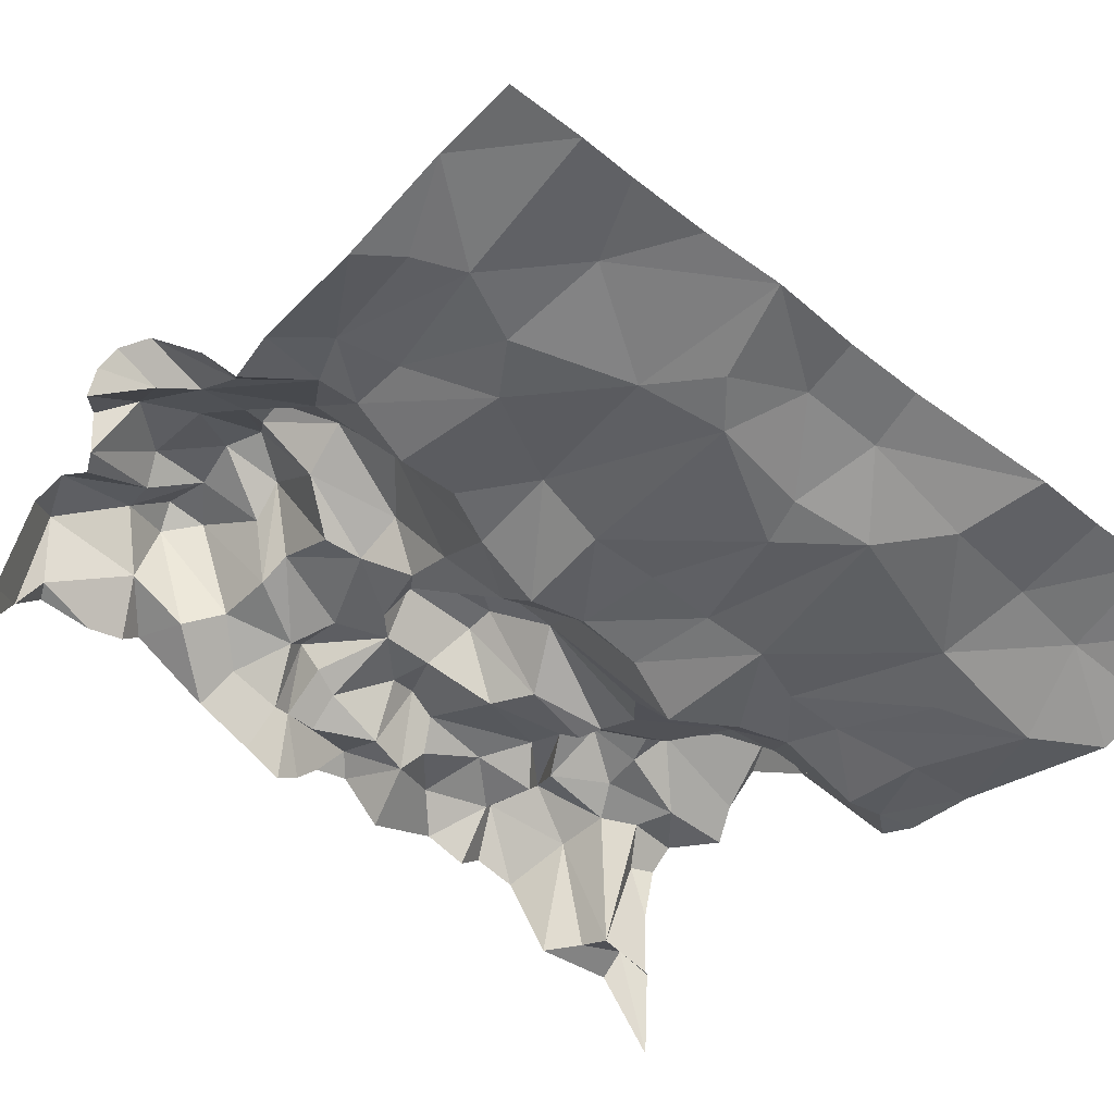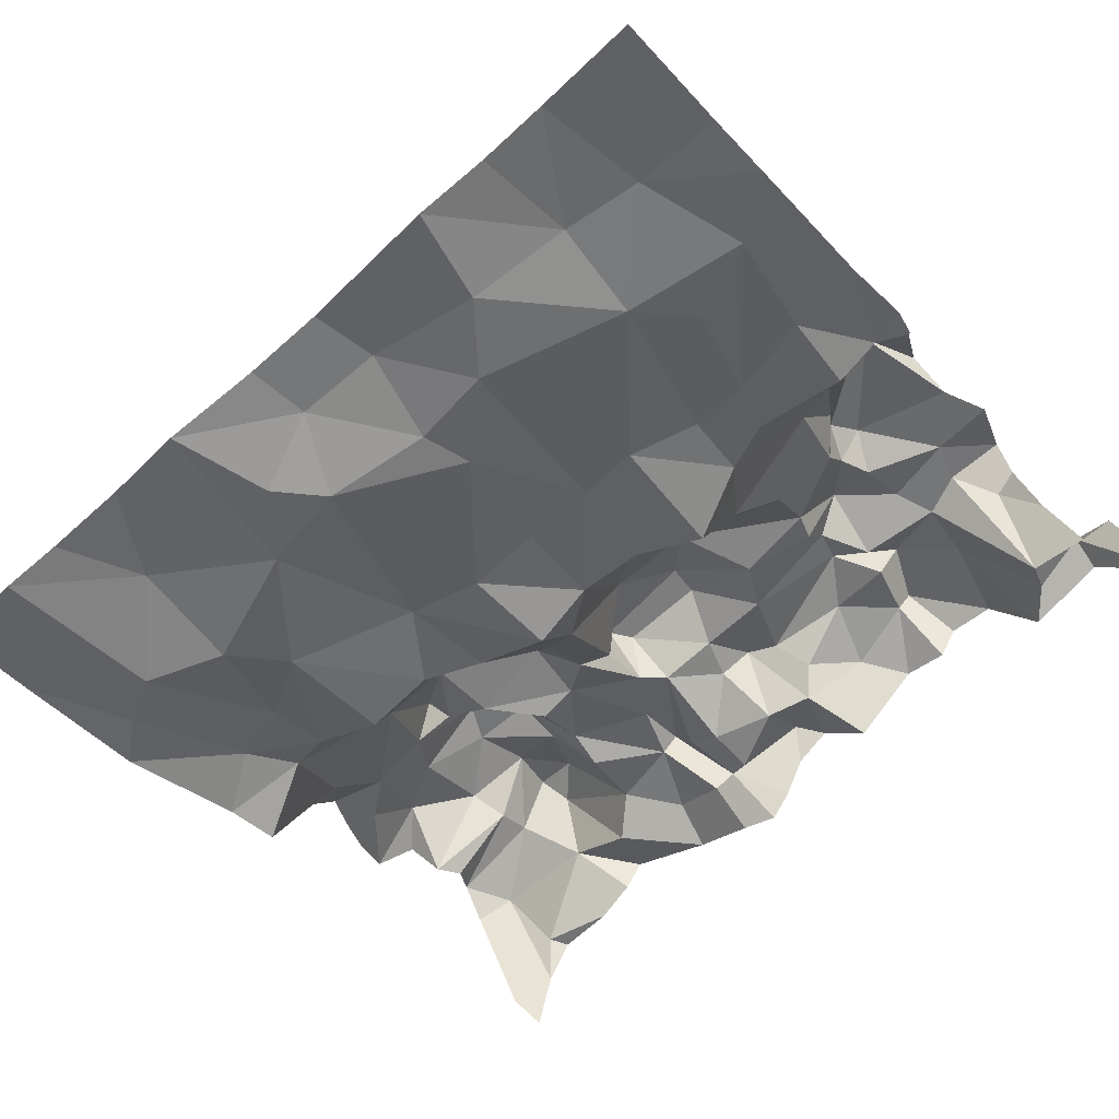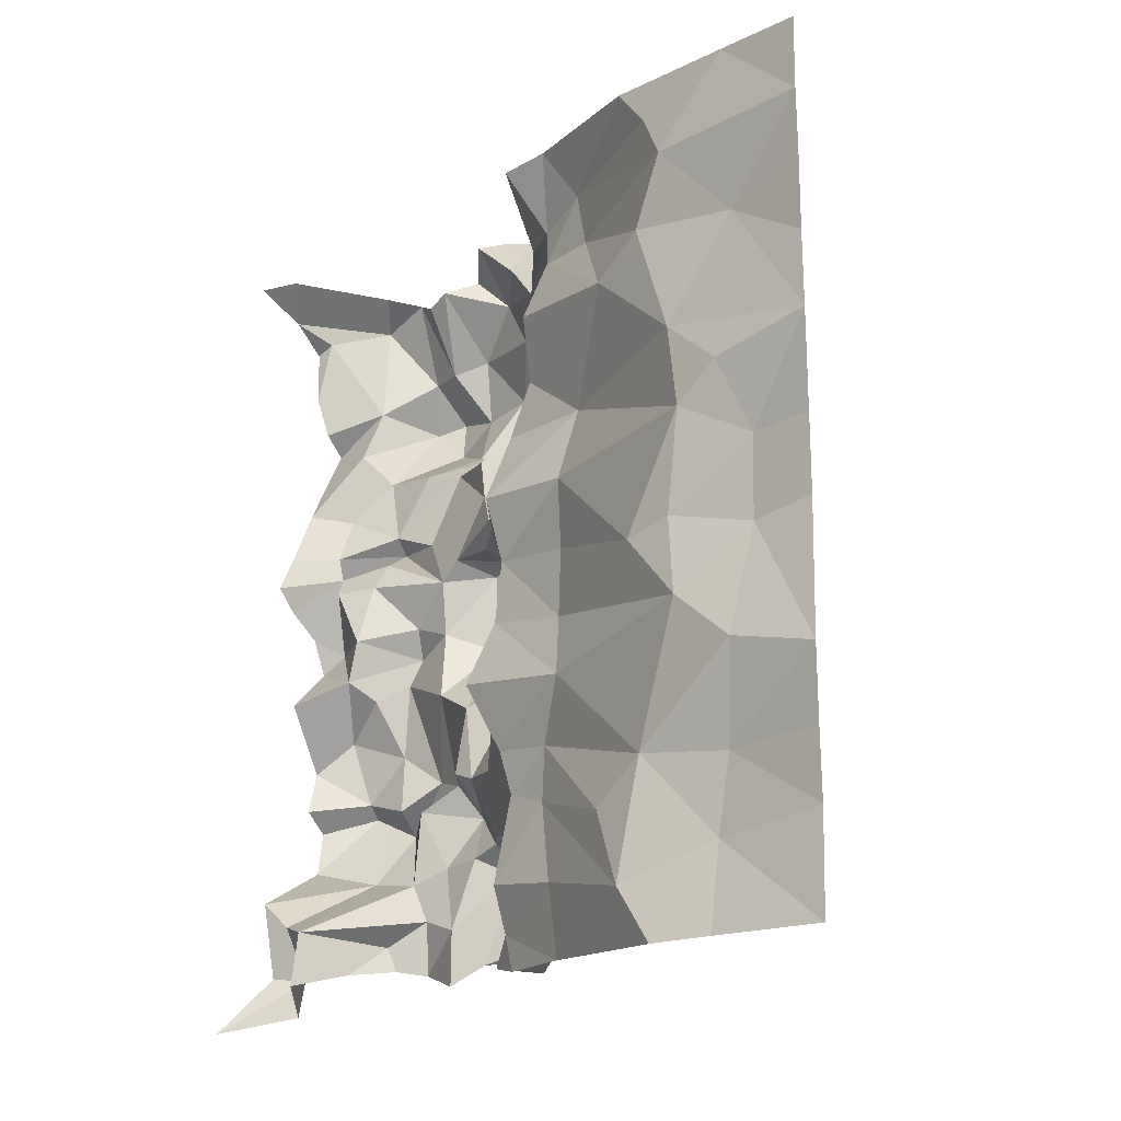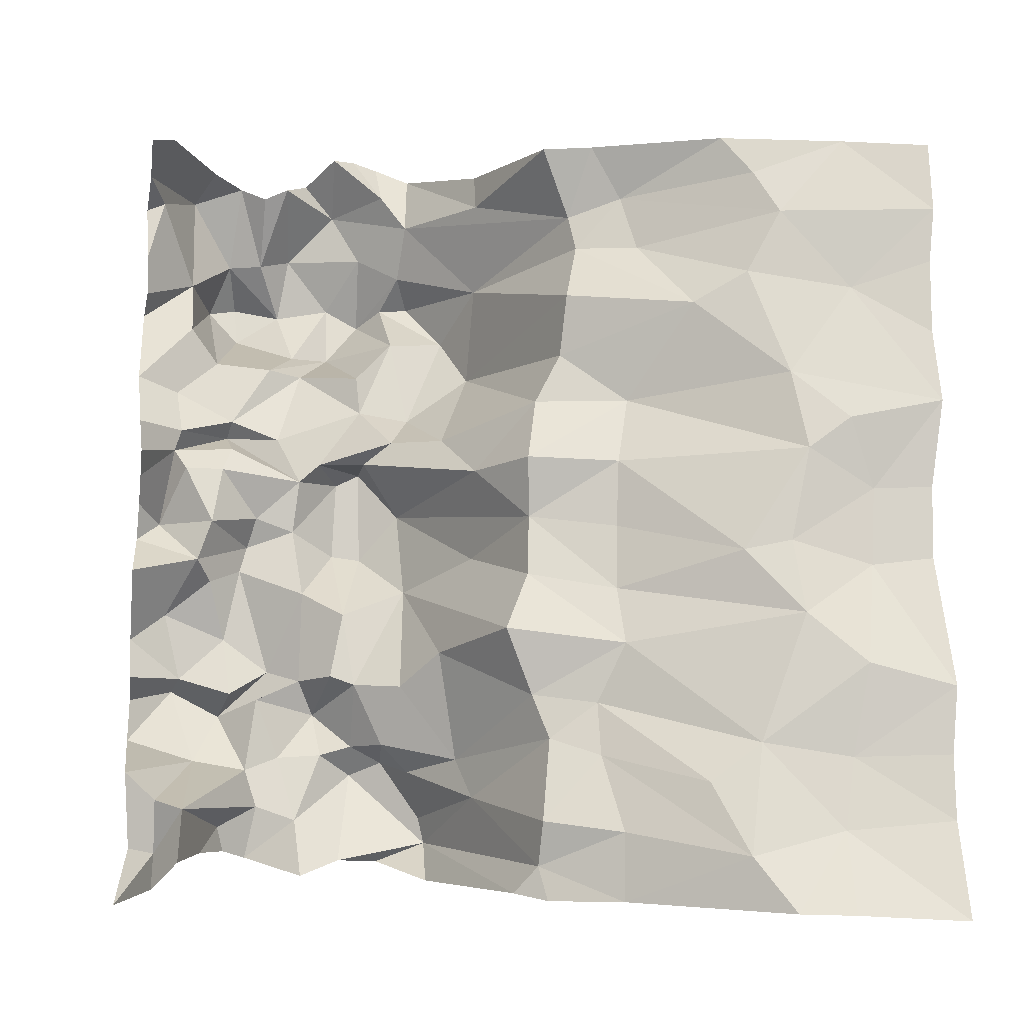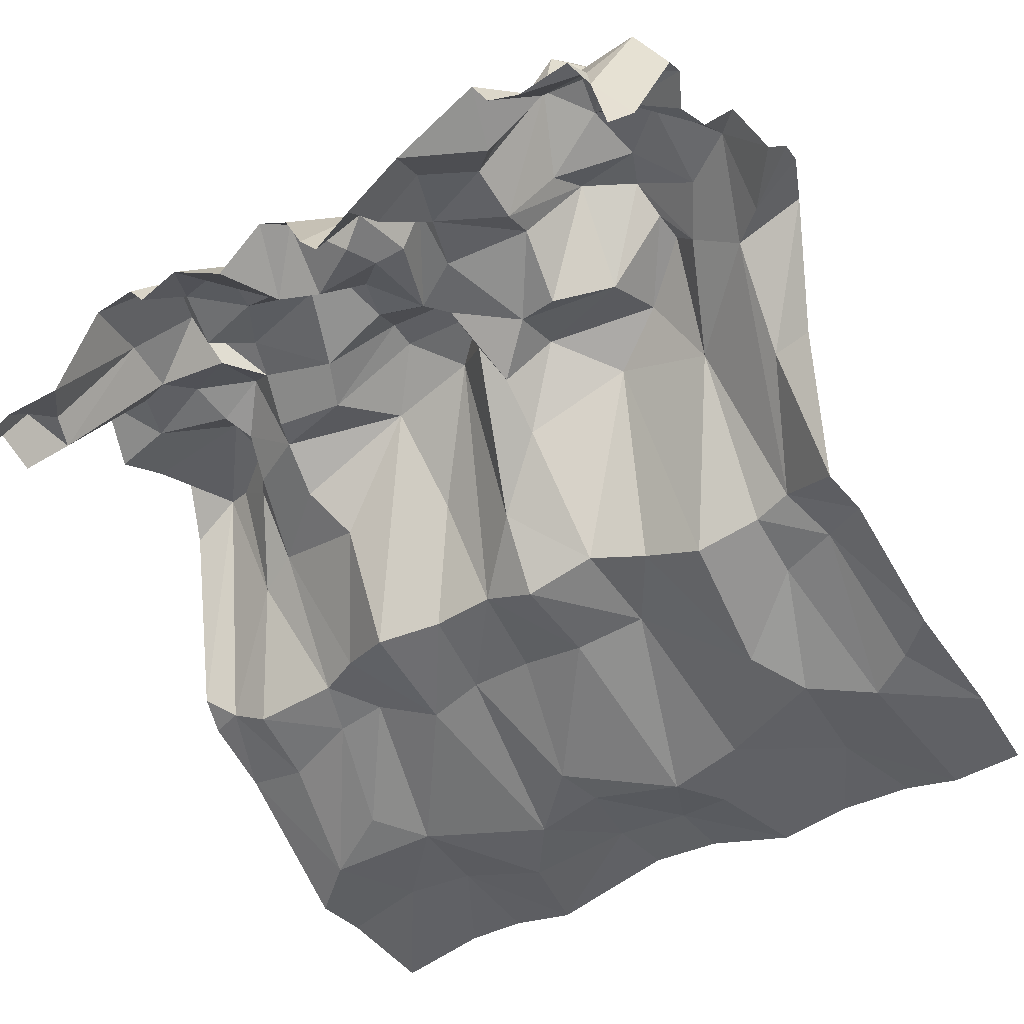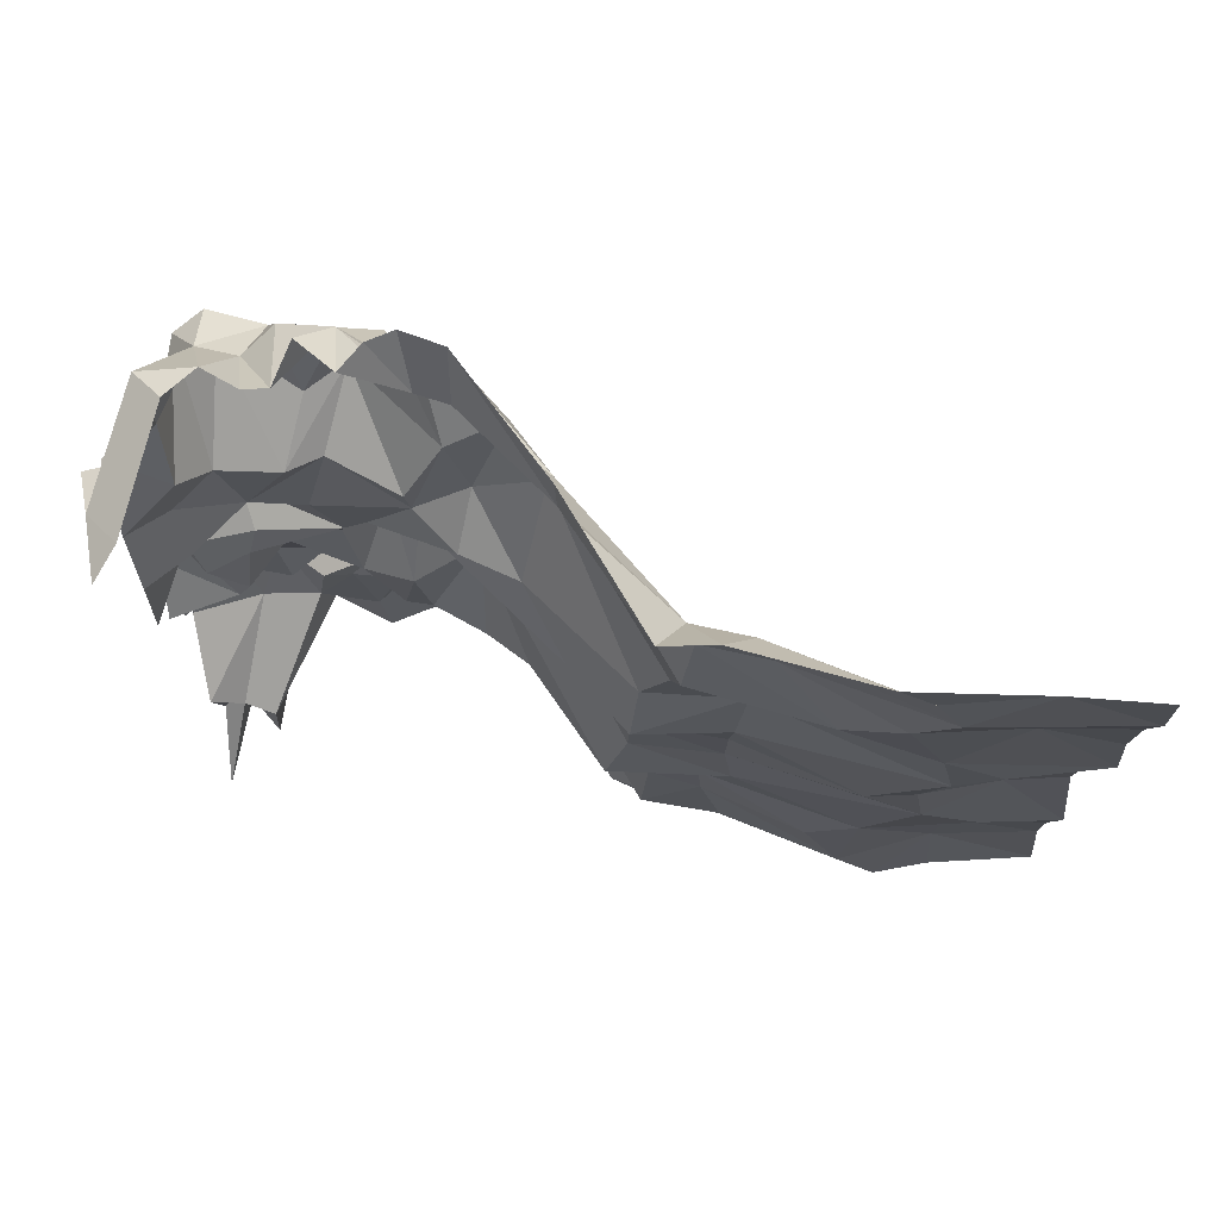
<metadata>
{"format":"obj","ext":"obj","renderer":"f3d","projection":"perspective","resolution":1024,"background":"white","views":[{"elev":-64.3,"azim":52.6,"up":"+Y"},{"elev":-61.6,"azim":133.1,"up":"+Y"},{"elev":-20.2,"azim":33.7,"up":"+Z"},{"elev":-15.4,"azim":-10.1,"up":"+Z"},{"elev":-37.4,"azim":-53.2,"up":"+Y"},{"elev":77.1,"azim":-10.6,"up":"+Z"}]}
</metadata>
<code>
o Plane
v -1.013 0.638 1.136
v 0.9759 0.05582 1.019
v -1.028 0.6018 -0.9286
v -1.011 1 0.7579
v 0.9685 0.07199 -0.5821
v -0.4904 0.9314 1.243
v -0.4608 0.9902 0.2845
v -1.009 0.887 0.8934
v 0.7606 0.1096 1.036
v 0.9698 0.07402 -0.7438
v -0.7446 0.9616 -0.7447
v -1.014 0.837 -0.01819
v -1.011 0.8087 0.391
v 0.979 0.0504 -0.4156
v -0.7486 1.016 1.167
v 0.9702 0.06876 0.6993
v 0.5956 0.1251 -0.0451
v -0.1758 0.9442 0.7034
v 0.6194 0.1029 -0.2333
v 0.5072 0.1508 0.6733
v 0.9833 0.03992 -0.9872
v -0.8718 0.6936 -0.8099
v -1.005 0.948 0.09474
v -0.6215 0.9539 1.15
v -0.01765 0.3804 -0.4093
v -0.4852 1.153 0.8594
v -0.6839 1.017 -0.7537
v -0.3637 0.993 1.246
v 0.1957 0.2968 -0.9299
v -1.01 0.9396 -0.186
v -1.004 0.8074 0.236
v -0.8259 0.9628 1.188
v -0.9953 0.7725 -0.7669
v -0.4672 1.006 0.08347
v -0.1627 0.6982 -0.5259
v 0.4782 0.1461 -0.06908
v 0.1445 0.315 -0.5683
v -0.5577 0.8819 -0.05497
v -0.7623 0.9465 -0.6829
v -0.8309 0.9801 -0.5033
v -0.264 1.045 0.8382
v -0.1077 0.7747 0.8047
v -0.877 1.018 0.8643
v -0.7581 0.9055 0.3521
v 0.6396 0.09716 0.1899
v -0.4119 0.8624 0.4604
v -0.2698 0.8604 -0.5364
v -0.1169 0.8401 0.5649
v -0.3224 0.9166 0.6845
v -0.8797 1.045 1.125
v -0.6386 1.001 -0.2506
v -0.9331 0.8034 -0.8672
v 0.01057 0.344 1.058
v 0.02105 0.3799 -0.922
v -0.02285 0.3901 0.05642
v -0.4418 0.928 -0.7663
v -0.5621 1.03 1.195
v -1.005 0.9666 -0.3458
v 0.9685 0.07232 0.5085
v 0.3743 0.1985 0.5971
v -0.4801 0.8432 -0.2869
v -1.005 0.9307 0.8006
v -0.2756 0.9575 1.199
v -0.003771 0.3957 0.3686
v 0.1917 0.3182 0.02303
v -1.005 0.7493 0.2905
v -0.2163 0.8565 -0.8229
v 0.7109 0.07328 -0.9756
v -1.011 0.7475 -0.5746
v 0.9791 0.04795 0.8364
v -0.7652 1.063 -0.3662
v 0.1395 0.3312 -0.4333
v -0.02921 0.3728 -0.09929
v 0.001177 0.3349 -0.7324
v -0.7409 0.9647 -0.3202
v -0.7233 0.9661 0.02028
v -0.7692 1.129 0.9677
v -0.8976 0.8675 0.3867
v -0.7681 0.9964 0.4085
v 0.7454 0.07924 0.2702
v -0.2768 0.8881 0.4511
v -0.2075 0.6877 0.3391
v -0.2096 0.9478 -0.7124
v -1.016 0.8935 1.034
v -0.8094 0.844 -0.7653
v -0.1222 0.6809 1.108
v 0.9575 0.0982 0.1021
v -1.019 0.8893 0.5424
v 0.4509 0.1736 1.049
v -0.3356 0.9669 -0.7619
v -0.6826 0.9722 1.126
v -0.08867 0.3431 -0.248
v -1.007 0.952 -0.4572
v -0.5178 0.889 0.3136
v -0.8933 1.063 -0.3019
v 0.507 0.1394 -0.5547
v -0.5413 0.9194 -0.8104
v -0.4293 0.9753 1.258
v 0.02433 0.3669 -0.5211
v -1.008 0.9065 -0.2954
v 0.05942 0.3841 0.4953
v -1.004 0.9023 0.1827
v 0.1362 0.322 1.064
v 0.9541 0.106 -0.0816
v -0.05616 0.4297 -0.8992
v -0.9515 0.7015 1.167
v -0.4826 1.134 0.6999
v -0.5546 0.9607 -0.2802
v 0.733 0.125 -0.5865
v -0.7593 0.9977 -0.1659
v -0.6825 0.945 0.1678
v -0.8044 0.9267 -0.01945
v -0.493 0.9519 -0.4824
v -0.7454 1.237 0.8753
v -0.8029 0.9748 0.6199
v 0.7723 0.1208 0.6341
v 0.257 0.3267 0.7884
v -0.4137 0.9304 -0.4603
v -0.3294 0.9535 -0.4983
v -0.3988 0.8561 0.3116
v 0.1948 0.302 0.1912
v 0.2273 0.3381 0.3658
v 0.2185 0.3497 0.9337
v 0.08947 0.4128 0.8956
v 0.1048 0.3881 0.7991
v 0.06972 0.339 0.647
v -0.6313 0.9286 0.3916
v -0.658 0.9483 0.6016
v -0.7578 0.9455 0.4427
v -0.5709 0.9717 0.5913
v -0.8827 0.8495 0.2768
v -0.6825 1.093 0.9649
v -0.9684 0.8894 1.055
v -0.877 0.9319 0.7045
v -0.121 0.6606 1.013
v -0.3564 0.9032 1.123
v -0.3378 1.064 0.8372
v -0.2988 0.9715 0.9051
v -0.3959 1.147 0.8106
v -0.6046 0.9843 -0.4873
v -0.6683 0.954 -0.3364
v -0.5111 1.013 -0.3627
v -0.9294 0.8223 -0.7719
v -0.583 0.9334 0.1303
v -0.7033 0.9955 0.09618
v -0.92 0.9814 -0.1062
v -0.1311 0.6511 0.004764
v -0.2811 0.8829 -0.0399
v -0.3918 0.9998 0.07423
v -0.3051 0.7387 -0.3291
v -0.001609 0.3862 -0.8368
v 0.7673 0.07605 -0.3602
v 0.2034 0.2823 -0.288
v 0.1919 0.2694 -0.7635
v -0.5582 0.9445 -0.6602
v -0.5853 1.089 0.6871
v -0.624 1.19 0.8422
v -0.5704 0.8991 0.2653
v -0.1432 0.518 0.2088
v -0.03334 0.3377 0.2013
v 0.7067 0.121 -0.7674
v -0.1264 0.654 -0.6309
v -0.2266 0.9387 -0.647
v -0.2959 0.9338 0.1856
v 0.8113 0.1213 0.09729
v -0.782 0.8763 0.285
v -0.6002 1.135 0.9987
v -0.7384 1.215 0.7699
v -0.6593 0.9749 -0.622
v -0.2173 0.6295 -0.2573
v 0.1889 0.314 -0.1416
v 0.8024 0.1292 -0.09951
v -0.4493 0.8453 -0.117
v -0.418 0.8275 -0.311
v -0.8079 0.8404 0.128
v -0.8641 0.7085 -0.6716
v -0.9335 0.7451 -0.6451
v -0.6929 0.9603 -0.527
v -0.4051 1.041 0.9798
v -0.4804 1.065 1.116
v -0.2878 0.8948 1.032
v -0.8194 1.206 0.8509
v -1.011 0.79 1.093
v -0.9134 0.9057 0.3398
v -0.9461 0.9629 0.1421
v -0.9114 0.9366 0.5168
v 0.5292 0.152 0.9496
v 0.9798 0.05359 0.3194
v -0.3334 0.7718 0.3516
v -0.4008 0.9728 0.3116
v -0.4227 0.8614 0.5618
v -0.4081 1.005 -0.5264
v -0.3425 0.8289 -0.4699
v 0.5669 0.07387 -0.9747
v 0.604 0.1196 0.3957
v 0.5893 0.1182 0.8325
v -0.8426 0.8541 0.02345
v -0.8756 1.006 -0.276
v 0.3825 0.167 -0.6507
v 0.467 0.109 -0.8365
f 170 35 150
f 53 124 135
f 147 148 164
f 125 126 42
f 162 151 83
f 92 170 148
f 92 25 170
f 92 153 25
f 73 153 92
f 55 73 147
f 53 135 86
f 135 181 63
f 135 124 181
f 124 125 42
f 82 189 81
f 48 82 81
f 35 193 150
f 35 99 162
f 60 101 126
f 117 60 125
f 126 48 42
f 151 105 83
f 120 189 82 159
f 123 117 125
f 193 35 47
f 48 64 82
f 124 123 125
f 181 124 42
f 148 147 73 92
f 55 171 73
f 170 25 35
f 164 159 55
f 83 105 67
f 163 162 83
f 162 74 151
f 47 162 163
f 64 160 159
f 64 159 82
f 73 171 153
f 148 170 150
f 164 55 147
f 86 135 63
f 126 101 48
f 35 25 99
f 47 35 162
f 99 74 162
f 101 64 48
f 120 159 164
f 125 60 126
f 159 160 55
f 190 7 94
f 26 139 107
f 14 5 109
f 172 19 17
f 96 200 199
f 39 11 85
f 182 168 115
f 116 195 20
f 70 16 116
f 196 117 123
f 10 161 109
f 193 118 174
f 83 90 56
f 60 195 122
f 128 130 129
f 79 44 184
f 132 167 157
f 91 24 132
f 50 133 183
f 179 138 139
f 177 176 143
f 169 39 176
f 111 144 145
f 164 149 190
f 199 200 37
f 37 154 74
f 29 54 151
f 74 154 151
f 19 153 171
f 51 108 71
f 155 27 169
f 113 192 155
f 156 128 168
f 158 111 166
f 45 121 122
f 188 87 165
f 45 165 17
f 80 165 45
f 158 44 79
f 127 158 79
f 158 166 44
f 180 179 167
f 157 114 77
f 157 168 114
f 140 113 155
f 76 51 110
f 76 38 51
f 110 51 75
f 200 154 37
f 154 200 29
f 36 19 171
f 65 36 171
f 72 37 99
f 96 199 72
f 150 174 148
f 149 173 34
f 148 173 149
f 173 174 61
f 110 198 146
f 112 110 146
f 112 146 197
f 30 198 100
f 166 111 175
f 197 12 23
f 158 7 144
f 178 169 176
f 33 143 3
f 71 40 95
f 58 95 93
f 93 40 69
f 108 141 71
f 141 140 178
f 179 139 26
f 6 136 180
f 28 136 98
f 181 42 138
f 62 43 4
f 43 134 4
f 15 50 32
f 106 183 1
f 84 133 8
f 132 77 15
f 79 184 78
f 184 31 66
f 102 185 23
f 184 131 185
f 134 88 4
f 156 107 128
f 128 129 115
f 128 115 168
f 9 187 89
f 103 123 124
f 89 187 123
f 45 36 121
f 59 188 116
f 81 189 46
f 189 120 94
f 18 49 137
f 49 191 107
f 48 81 18
f 47 163 119
f 118 119 192
f 163 83 192
f 61 174 142
f 118 113 142
f 5 10 109
f 81 46 49
f 120 164 190
f 129 78 186
f 24 180 167
f 50 77 43
f 15 77 50
f 43 182 134
f 41 137 138
f 142 140 141
f 144 34 38
f 145 197 175
f 110 75 198
f 152 96 19
f 155 97 27
f 157 26 156
f 20 60 117
f 151 54 105
f 71 95 198 75
f 25 72 99
f 104 14 172
f 76 112 197 145
f 130 191 46
f 195 45 122
f 83 67 90
f 161 194 200
f 118 193 119
f 119 163 192
f 191 49 46
f 88 134 115 186
f 196 70 116
f 9 70 196
f 9 196 187
f 22 52 143 176
f 57 6 180
f 133 50 43
f 138 42 41
f 76 145 144 38
f 185 175 197
f 111 145 175
f 94 158 127 46
f 148 174 173
f 172 14 152
f 153 96 72
f 18 42 48
f 167 179 26
f 161 21 68
f 10 21 161
f 80 188 165
f 196 20 117
f 20 196 116
f 155 169 178 140
f 157 167 26
f 157 156 168
f 42 18 41
f 113 118 192
f 27 11 39 169
f 172 165 87 104
f 38 34 173
f 75 51 71
f 172 152 19
f 19 96 153
f 36 45 17
f 34 7 190 149
f 17 165 172
f 25 153 72
f 65 171 55
f 151 154 29
f 99 37 74
f 72 199 37
f 164 148 149
f 30 12 197 146
f 112 76 110
f 146 198 30
f 58 100 198 95
f 143 33 69 177
f 131 166 175
f 185 197 23
f 185 131 175
f 144 7 34
f 111 158 144
f 40 178 176
f 179 180 181 138
f 69 40 177
f 40 176 177
f 3 143 52
f 93 95 40
f 108 142 141
f 108 61 142
f 71 141 178
f 136 28 63 181
f 139 138 137
f 43 62 8 133
f 6 98 136
f 136 181 180
f 77 182 43
f 77 114 182
f 183 106 32 50
f 183 133 84
f 184 66 13 78
f 24 57 180
f 91 132 15
f 132 157 77
f 24 167 132
f 102 31 184 185
f 78 13 88 186
f 115 129 186
f 166 131 184 44
f 128 107 130
f 129 127 79
f 129 130 127
f 2 70 9
f 53 103 124
f 103 89 123
f 64 122 160
f 122 121 160
f 101 60 122
f 101 122 64
f 195 80 45
f 116 188 195
f 20 195 60
f 188 80 195
f 46 189 94
f 139 49 107
f 137 49 139
f 56 97 155 192
f 192 83 56
f 174 118 142
f 174 150 193
f 96 161 200
f 96 152 109
f 109 161 96
f 161 68 194
f 193 47 119
f 18 81 49
f 121 65 55
f 187 196 123
f 127 130 46
f 130 107 191
f 129 79 78
f 85 22 176 39
f 134 182 115
f 182 114 168
f 41 18 137
f 142 113 140
f 40 71 178
f 61 108 38 173
f 17 19 36
f 152 14 109
f 200 194 29
f 51 38 108
f 156 26 107
f 94 7 158
f 120 190 94
f 16 59 116
f 121 36 65
f 121 55 160

</code>
